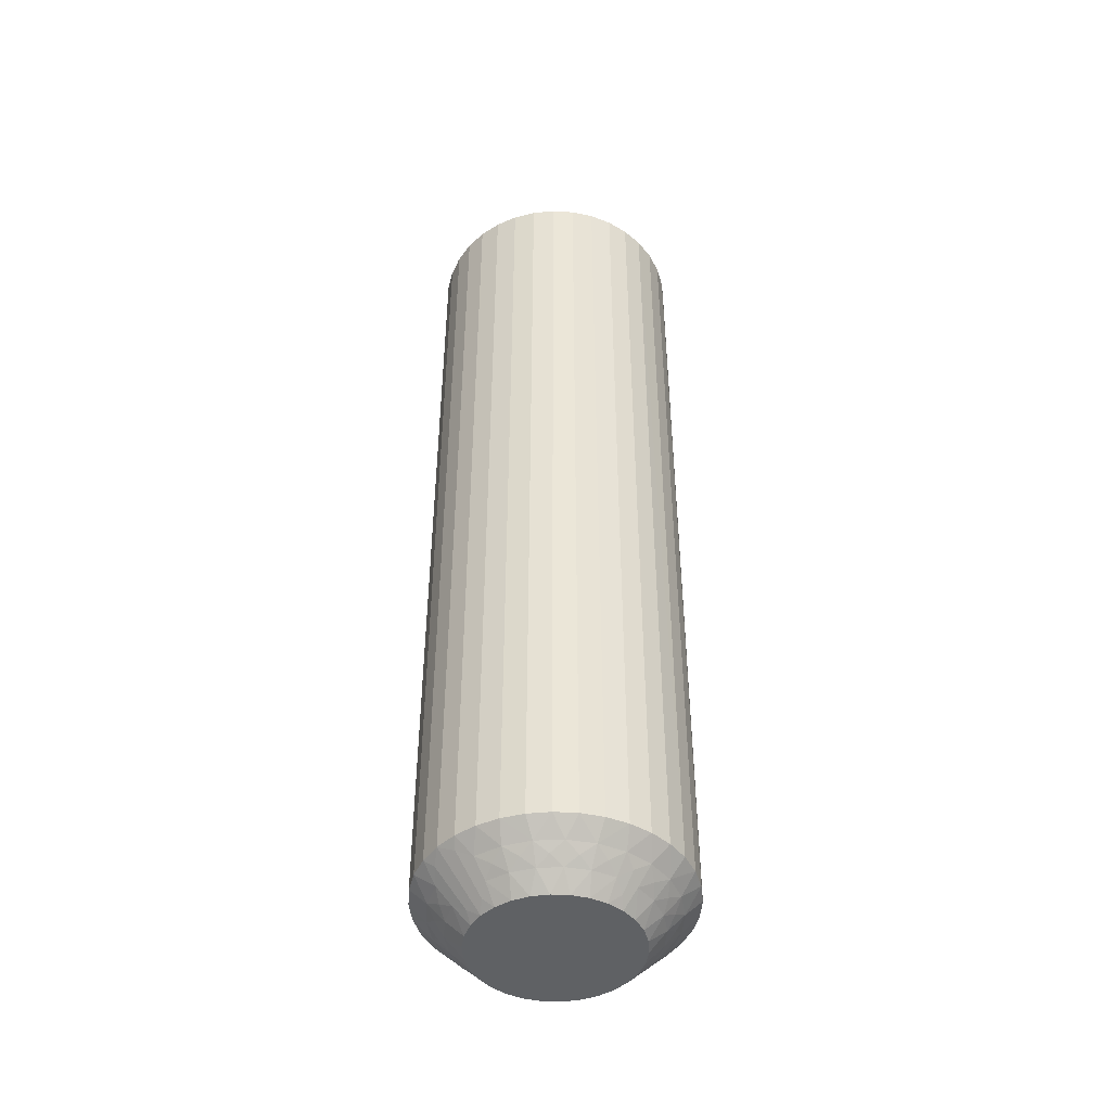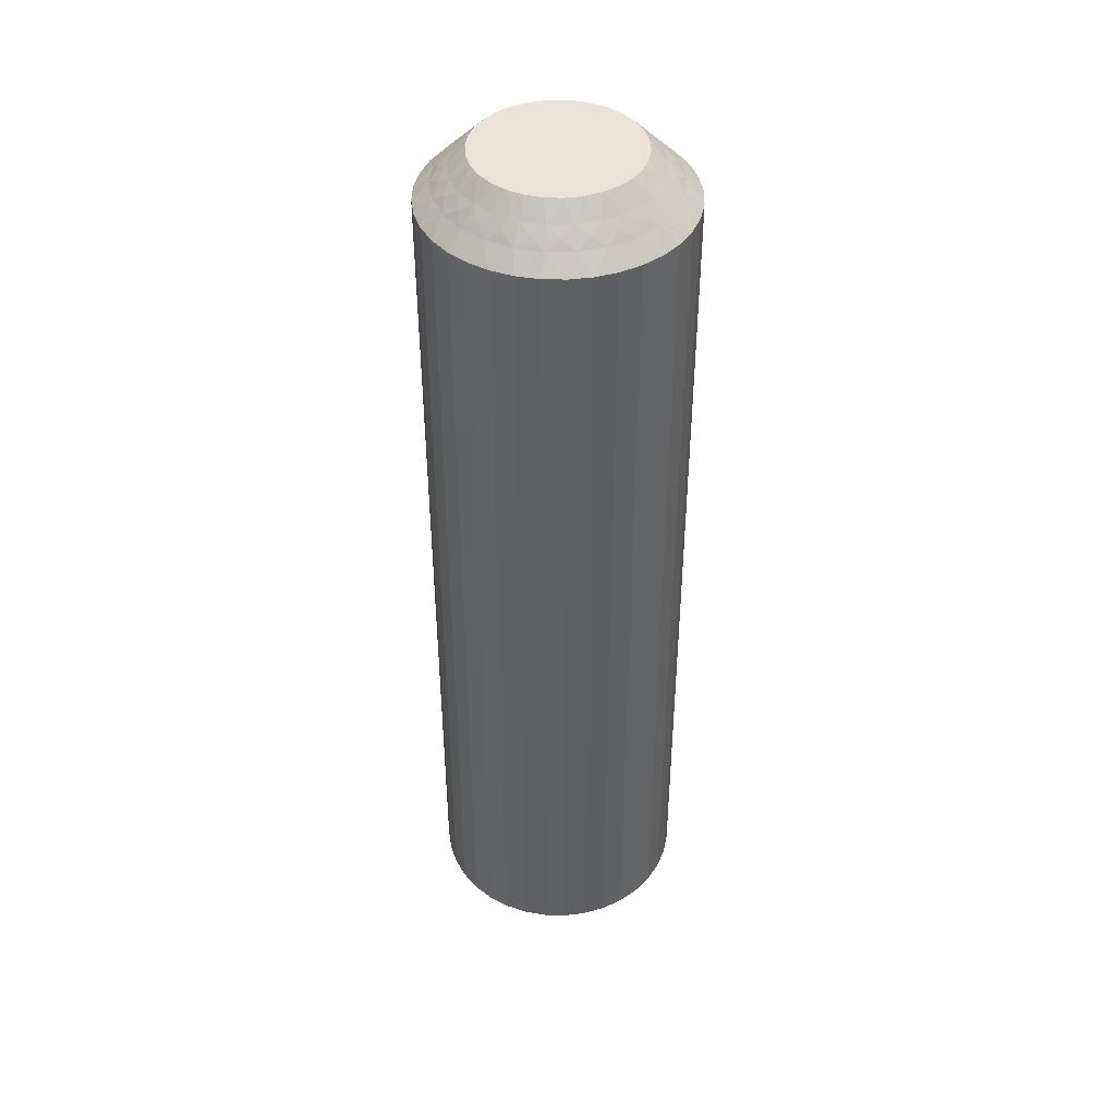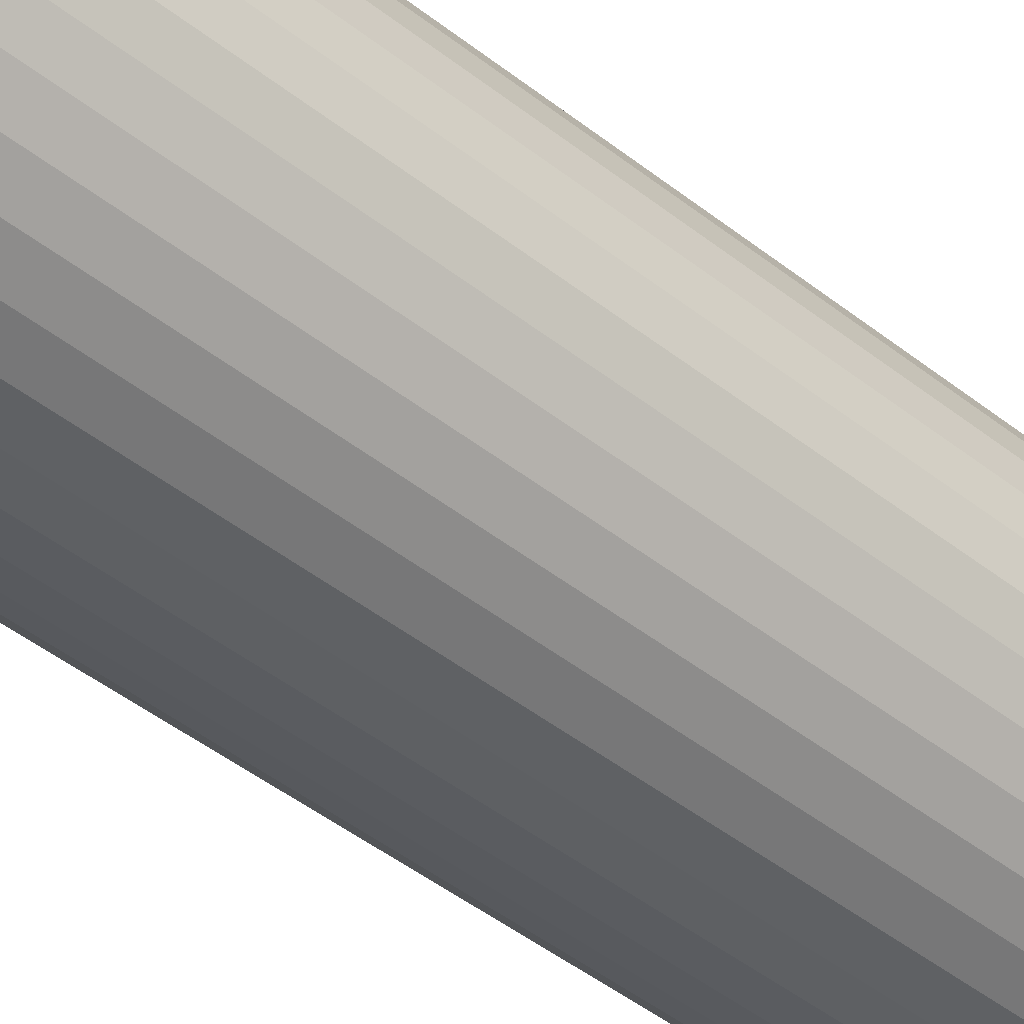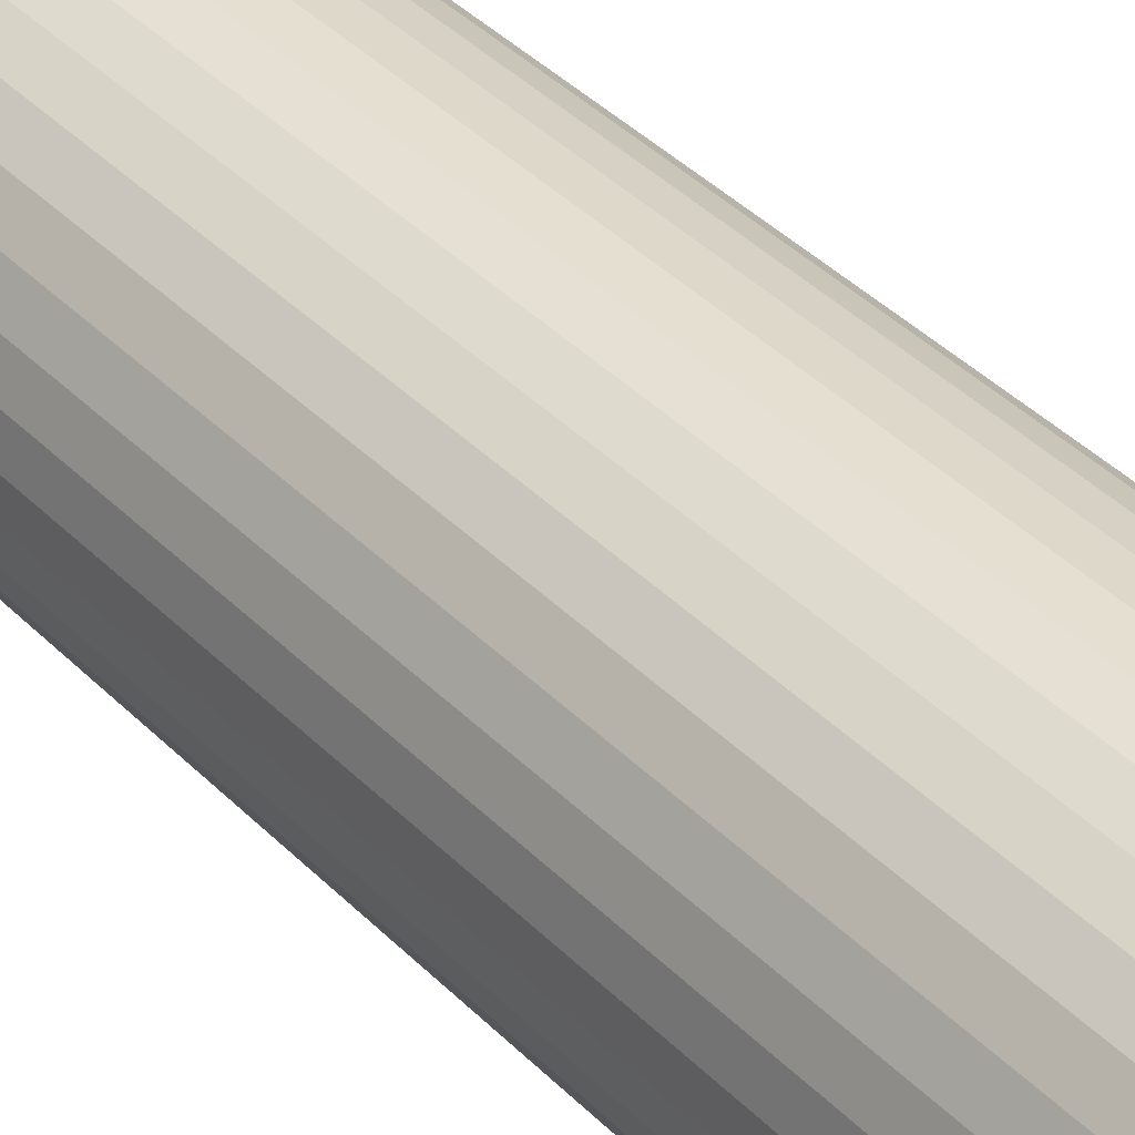
<metadata>
{"format":"obj","ext":"obj","renderer":"f3d","projection":"perspective","resolution":1024,"background":"white","views":[{"elev":-45.6,"azim":94.3,"up":"+Z"},{"elev":42.9,"azim":-20.4,"up":"+Z"},{"elev":-43.4,"azim":46.6,"up":"+Y"},{"elev":38.1,"azim":-38.2,"up":"+Y"}]}
</metadata>
<code>
v 429.6 874.2 -35.25
v 429.6 873.8 -35.5
v 429.9 874.2 -35
v 429.2 873.8 -35.75
v 428.8 874 -36
v 429.3 873.4 -36
v 429.2 874.3 -35.5
v 432.4 873.2 -35.5
v 433 873.4 -35.5
v 432.4 873.7 -35
v 432.5 872.7 -36
v 432.5 872.2 -36.5
v 433.1 872.4 -36.5
v 428.7 874.5 -35.75
v 428.8 874.9 -35.5
v 428.3 874.7 -36
v 433.3 873 -36
v 428.4 875.2 -35.75
v 428.1 875.5 -36
v 428.6 875.6 -35.5
v 428.3 876 -35.75
v 431.7 873.1 -35.5
v 431.9 873.6 -35
v 431.4 873.6 -35
v 428.6 876.3 -35.5
v 428.1 876.4 -36
v 428.4 876.8 -35.75
v 428.3 877.2 -36
v 428.7 877 -35.5
v 431.7 872.6 -36
v 431.8 872.1 -36.5
v 428.7 877.5 -35.75
v 428.6 878 -36
v 431.1 872.1 -36.5
v 429.1 877.7 -35.5
v 429.5 877.8 -35.25
v 429.5 877.5 -35
v 429.9 877.9 -35
v 430.9 873.1 -35.5
v 429.3 878 -35.5
v 428.8 879 -36.5
v 430.8 873.7 -35
v 428.7 878.5 -36.25
v 428.4 878.5 -36.5
v 430.8 872.6 -36
v 430.4 872.2 -36.5
v 430.3 873.4 -35.5
v 430.4 873.9 -35
v 430 872.9 -36
v 429.8 872.5 -36.5
v 429.2 872.9 -36.5
v 428.7 873.3 -36.5
v 429.6 874.6 -35
v 429.3 875 -35
v 428.2 873.9 -36.5
v 429.1 875.5 -35
v 427.9 874.5 -36.5
v 427.7 875.2 -36.5
v 429.1 876 -35
v 427.6 875.8 -36.5
v 429.1 876.5 -35
v 427.6 876.5 -36.5
v 427.7 877.2 -36.5
v 429.3 877 -35
v 428 877.9 -36.5
v 433.2 873.8 -35.25
v 433.3 874.2 -35
v 432.9 873.9 -35
v 433.3 873.6 -35.5
v 434.3 873.1 -36.5
v 433.8 873 -36.25
v 433.8 872.7 -36.5
v 432.8 873.1 -35.75
v 432.1 872.8 -35.75
v 431.3 872.8 -35.75
v 430.5 873 -35.75
v 429.8 873.3 -35.75
v 429.6 874.2 -64.75
v 429.9 874.2 -65
v 429.6 873.8 -64.5
v 428.7 877 -64.5
v 429.3 877 -65
v 429.1 876.5 -65
v 429.2 874.3 -64.5
v 429.6 874.6 -65
v 429.2 873.8 -64.25
v 429.3 873.4 -64
v 428.8 874 -64
v 429.1 877.7 -64.5
v 428.3 877.2 -64
v 427.7 877.2 -63.5
v 428 877.9 -63.5
v 429.8 873.3 -64.25
v 430.3 873.4 -64.5
v 430 872.9 -64
v 428.6 878 -64
v 430.5 873 -64.25
v 430.8 872.6 -64
v 430.9 873.1 -64.5
v 431.3 872.8 -64.25
v 428.6 876.3 -64.5
v 429.1 876 -65
v 431.7 873.1 -64.5
v 431.7 872.6 -64
v 432.1 872.8 -64.25
v 432.5 872.7 -64
v 432.4 873.2 -64.5
v 428.1 876.4 -64
v 427.6 876.5 -63.5
v 432.8 873.1 -64.25
v 433.3 873 -64
v 427.6 875.8 -63.5
v 433 873.4 -64.5
v 433.2 873.8 -64.75
v 432.9 873.9 -65
v 433.3 874.2 -65
v 428.6 875.6 -64.5
v 433.3 873.6 -64.5
v 434.3 873.1 -63.5
v 429.1 875.5 -65
v 433.8 873 -63.75
v 433.8 872.7 -63.5
v 428.1 875.5 -64
v 427.7 875.2 -63.5
v 428.8 874.9 -64.5
v 429.3 875 -65
v 428.3 874.7 -64
v 427.9 874.5 -63.5
v 428.2 873.9 -63.5
v 428.7 873.3 -63.5
v 430.4 873.9 -65
v 429.2 872.9 -63.5
v 430.8 873.7 -65
v 429.8 872.5 -63.5
v 430.4 872.2 -63.5
v 431.4 873.6 -65
v 431.1 872.1 -63.5
v 431.9 873.6 -65
v 431.8 872.1 -63.5
v 432.5 872.2 -63.5
v 432.4 873.7 -65
v 433.1 872.4 -63.5
v 429.5 877.8 -64.75
v 429.9 877.9 -65
v 429.5 877.5 -65
v 429.3 878 -64.5
v 428.8 879 -63.5
v 428.7 878.5 -63.75
v 428.4 878.5 -63.5
v 428.7 877.5 -64.25
v 428.4 876.8 -64.25
v 428.3 876 -64.25
v 428.4 875.2 -64.25
v 428.7 874.5 -64.25
v 434.8 873.7 -63.5
v 434.8 873.7 -36.5
v 435.1 874.3 -63.5
v 435.1 874.3 -36.5
v 435.4 874.9 -63.5
v 435.4 874.9 -36.5
v 435.5 875.6 -63.5
v 435.5 875.6 -36.5
v 435.6 876.3 -63.5
v 435.6 876.3 -36.5
v 435.5 877 -63.5
v 435.5 877 -36.5
v 435.3 877.6 -63.5
v 435.3 877.6 -36.5
v 434.9 878.2 -63.5
v 434.9 878.2 -36.5
v 434.5 878.8 -63.5
v 434.5 878.8 -36.5
v 434 879.3 -63.5
v 434 879.3 -36.5
v 433.4 879.6 -63.5
v 433.4 879.6 -36.5
v 432.7 879.9 -63.5
v 432.7 879.9 -36.5
v 432.1 880 -63.5
v 432.1 880 -36.5
v 431.4 880.1 -63.5
v 431.4 880.1 -36.5
v 430.7 880 -63.5
v 430.7 880 -36.5
v 430 879.7 -63.5
v 430 879.7 -36.5
v 429.4 879.4 -63.5
v 429.4 879.4 -36.5
v 433.9 875.1 -65
v 433.6 874.6 -65
v 432.3 878.5 -65
v 430.3 878.2 -65
v 430.8 878.4 -65
v 431.3 878.5 -65
v 431.8 878.6 -65
v 432.8 878.2 -65
v 433.2 877.9 -65
v 433.6 877.6 -65
v 433.8 877.1 -65
v 434 876.6 -65
v 434.1 876.1 -65
v 434 875.6 -65
v 433.9 875.1 -35
v 432.3 878.5 -35
v 433.2 877.9 -35
v 432.8 878.2 -35
v 434.1 876.1 -35
v 434 875.6 -35
v 434 876.6 -35
v 433.8 877.1 -35
v 433.6 877.6 -35
v 431.8 878.6 -35
v 431.3 878.5 -35
v 430.8 878.4 -35
v 430.3 878.2 -35
v 433.6 874.6 -35
v 433.6 878 -64.75
v 434.4 875.1 -64.5
v 433.5 878.4 -64.5
v 434 877.8 -64.5
v 433.9 878.3 -64.25
v 434.4 878.1 -64
v 433.8 878.7 -64
v 434.1 874.4 -64.5
v 434.9 874.9 -64
v 433.3 878.8 -64.25
v 432.9 878.8 -64.5
v 433.1 879.2 -64
v 434.5 874.2 -64
v 432.6 879.1 -64.25
v 432.3 879.5 -64
v 432.2 879 -64.5
v 434.6 875.8 -64.5
v 431.9 879.3 -64.25
v 431.5 879.1 -64.5
v 431.5 879.6 -64
v 431.1 879.3 -64.25
v 430.8 879 -64.5
v 430.6 879.4 -64
v 435.1 875.7 -64
v 430.3 879.1 -64.25
v 430.1 878.7 -64.5
v 429.9 879.1 -64
v 430 878.3 -64.75
v 434.5 876.5 -64.5
v 429.8 878.5 -64.5
v 429.4 879.1 -63.75
v 435 876.6 -64
v 434.4 877.2 -64.5
v 434.8 877.4 -64
v 433.7 874.3 -64.75
v 433.9 874.1 -64.5
v 434.4 873.7 -63.75
v 434.5 874.6 -64.25
v 434.8 875.4 -64.25
v 434.8 876.1 -64.25
v 434.7 876.9 -64.25
v 434.4 877.6 -64.25
v 433.6 877.9 -35.25
v 434 877.8 -35.5
v 433.5 878.4 -35.5
v 433.9 878.3 -35.75
v 433.8 878.7 -36
v 434.4 878.1 -36
v 430.8 879 -35.5
v 430.1 878.7 -35.5
v 430.6 879.4 -36
v 434.4 877.6 -35.75
v 434.4 877.2 -35.5
v 434.8 877.4 -36
v 429.9 879.1 -36
v 434.7 876.9 -35.75
v 435 876.6 -36
v 434.5 876.5 -35.5
v 431.5 879.1 -35.5
v 434.8 876.1 -35.75
v 434.6 875.8 -35.5
v 435.1 875.7 -36
v 434.8 875.4 -35.75
v 434.4 875.1 -35.5
v 434.9 874.9 -36
v 431.5 879.6 -36
v 434.5 874.6 -35.75
v 434.1 874.4 -35.5
v 434.5 874.2 -36
v 433.7 874.3 -35.25
v 432.2 879 -35.5
v 433.9 874.1 -35.5
v 434.4 873.7 -36.25
v 432.3 879.5 -36
v 432.9 878.8 -35.5
v 433.1 879.2 -36
v 430 878.3 -35.25
v 429.8 878.5 -35.5
v 429.4 879.1 -36.25
v 430.3 879.1 -35.75
v 431.1 879.3 -35.75
v 431.9 879.3 -35.75
v 432.6 879.1 -35.75
v 433.3 878.8 -35.75
f 1 2 3
f 4 5 6
f 4 6 2
f 4 7 5
f 8 9 10
f 4 1 7
f 4 2 1
f 11 12 13
f 14 7 15
f 14 16 5
f 14 5 7
f 11 13 17
f 14 15 16
f 18 19 16
f 18 20 19
f 18 15 20
f 18 16 15
f 21 19 20
f 22 23 24
f 21 25 26
f 21 26 19
f 21 20 25
f 22 8 23
f 27 28 26
f 27 26 25
f 27 25 29
f 27 29 28
f 30 31 12
f 32 33 28
f 30 34 31
f 32 28 29
f 32 29 35
f 32 35 33
f 36 35 37
f 36 37 38
f 30 12 11
f 39 22 24
f 40 38 41
f 39 24 42
f 40 35 36
f 40 36 38
f 40 33 35
f 43 41 44
f 43 44 33
f 45 46 34
f 43 40 41
f 43 33 40
f 45 34 30
f 47 42 48
f 47 39 42
f 49 50 46
f 49 51 50
f 49 46 45
f 2 48 3
f 2 47 48
f 6 52 51
f 6 51 49
f 7 53 54
f 5 55 52
f 5 52 6
f 15 54 56
f 15 7 54
f 16 57 55
f 16 58 57
f 16 55 5
f 20 56 59
f 20 15 56
f 19 58 16
f 19 60 58
f 25 59 61
f 25 20 59
f 26 60 19
f 26 62 60
f 26 63 62
f 29 61 64
f 29 25 61
f 28 63 26
f 28 65 63
f 35 64 37
f 35 29 64
f 33 65 28
f 33 44 65
f 66 67 68
f 66 68 9
f 69 70 67
f 69 67 66
f 69 66 9
f 69 9 17
f 71 72 70
f 71 70 69
f 71 69 17
f 71 17 72
f 73 9 8
f 73 11 17
f 73 17 9
f 73 8 11
f 74 8 22
f 74 30 11
f 74 22 30
f 74 11 8
f 9 68 10
f 75 45 30
f 75 30 22
f 75 22 39
f 75 39 45
f 76 47 49
f 76 49 45
f 76 45 39
f 76 39 47
f 17 13 72
f 77 47 2
f 77 49 47
f 77 2 6
f 77 6 49
f 1 3 53
f 1 53 7
f 8 10 23
f 78 79 80
f 81 82 83
f 78 84 85
f 86 87 88
f 86 88 84
f 86 80 87
f 81 89 82
f 86 78 80
f 86 84 78
f 90 91 92
f 93 80 94
f 93 95 87
f 93 87 80
f 90 92 96
f 93 94 95
f 97 98 95
f 97 99 98
f 97 94 99
f 97 95 94
f 100 98 99
f 101 83 102
f 100 103 104
f 100 104 98
f 100 99 103
f 101 81 83
f 105 106 104
f 105 104 103
f 105 103 107
f 105 107 106
f 108 109 91
f 110 111 106
f 108 112 109
f 110 106 107
f 110 107 113
f 110 113 111
f 114 113 115
f 114 115 116
f 108 91 90
f 117 101 102
f 118 116 119
f 117 102 120
f 118 113 114
f 118 114 116
f 118 111 113
f 121 119 122
f 121 122 111
f 123 124 112
f 121 118 119
f 121 111 118
f 123 112 108
f 125 120 126
f 125 117 120
f 127 128 124
f 127 129 128
f 127 124 123
f 84 126 85
f 84 125 126
f 88 130 129
f 88 129 127
f 80 79 131
f 87 132 130
f 87 130 88
f 94 131 133
f 94 80 131
f 95 134 132
f 95 135 134
f 95 132 87
f 99 133 136
f 99 94 133
f 98 135 95
f 98 137 135
f 103 136 138
f 103 99 136
f 104 137 98
f 104 139 137
f 104 140 139
f 107 138 141
f 107 103 138
f 106 140 104
f 106 142 140
f 113 141 115
f 113 107 141
f 111 142 106
f 111 122 142
f 143 144 145
f 143 145 89
f 146 147 144
f 146 144 143
f 146 143 89
f 146 89 96
f 148 149 147
f 148 147 146
f 148 146 96
f 148 96 149
f 150 89 81
f 150 90 96
f 150 96 89
f 150 81 90
f 151 81 101
f 151 108 90
f 151 101 108
f 151 90 81
f 89 145 82
f 152 123 108
f 152 108 101
f 152 101 117
f 152 117 123
f 153 125 127
f 153 127 123
f 153 123 117
f 153 117 125
f 96 92 149
f 154 125 84
f 154 127 125
f 154 84 88
f 154 88 127
f 78 85 79
f 41 147 149
f 44 149 92
f 44 41 149
f 65 92 91
f 65 44 92
f 63 91 109
f 63 65 91
f 62 109 112
f 62 63 109
f 60 112 124
f 60 62 112
f 58 124 128
f 58 60 124
f 57 128 129
f 57 58 128
f 55 129 130
f 55 57 129
f 52 130 132
f 52 55 130
f 51 132 134
f 51 52 132
f 50 134 135
f 50 51 134
f 46 135 137
f 46 50 135
f 34 137 139
f 34 46 137
f 31 139 140
f 31 34 139
f 12 31 140
f 12 140 142
f 13 12 142
f 13 142 122
f 72 13 122
f 72 122 119
f 70 72 119
f 70 119 155
f 156 155 157
f 156 70 155
f 158 157 159
f 158 156 157
f 160 159 161
f 160 158 159
f 162 161 163
f 162 160 161
f 164 163 165
f 164 162 163
f 166 165 167
f 166 164 165
f 168 167 169
f 168 166 167
f 170 169 171
f 170 168 169
f 172 171 173
f 172 170 171
f 174 173 175
f 174 172 173
f 176 175 177
f 176 174 175
f 178 177 179
f 178 176 177
f 180 179 181
f 180 178 179
f 182 181 183
f 182 180 181
f 184 182 183
f 184 183 185
f 186 184 185
f 186 185 187
f 188 186 187
f 188 187 147
f 41 188 147
f 136 189 190
f 136 190 116
f 136 116 115
f 136 115 141
f 136 141 138
f 136 133 131
f 136 131 79
f 136 144 191
f 136 82 144
f 136 120 82
f 136 191 189
f 136 79 120
f 192 193 194
f 192 194 195
f 144 195 191
f 144 192 195
f 82 145 144
f 120 102 83
f 120 83 82
f 189 191 196
f 189 196 197
f 189 197 198
f 189 198 199
f 189 199 200
f 189 200 201
f 189 201 202
f 79 85 126
f 79 126 120
f 68 23 10
f 37 24 38
f 42 24 48
f 56 24 61
f 61 24 37
f 38 24 203
f 48 24 56
f 68 24 23
f 203 24 68
f 204 205 206
f 64 61 37
f 59 56 61
f 207 203 208
f 209 203 207
f 210 203 209
f 211 203 210
f 205 203 211
f 212 203 204
f 213 203 212
f 214 203 213
f 215 203 214
f 38 203 215
f 204 203 205
f 203 67 216
f 53 3 54
f 203 68 67
f 54 48 56
f 3 48 54
f 217 198 197
f 218 189 202
f 217 197 219
f 217 220 198
f 221 222 220
f 221 219 223
f 221 217 219
f 218 224 189
f 221 220 217
f 225 159 157
f 221 223 222
f 226 219 227
f 226 228 223
f 226 223 219
f 225 157 229
f 226 227 228
f 230 231 228
f 230 232 231
f 230 227 232
f 230 228 227
f 233 202 201
f 234 231 232
f 234 235 236
f 234 236 231
f 234 232 235
f 237 235 238
f 233 218 202
f 237 239 236
f 237 236 235
f 237 238 239
f 240 161 159
f 241 242 243
f 240 163 161
f 241 239 238
f 241 243 239
f 241 238 242
f 244 192 144
f 240 159 225
f 245 233 201
f 244 242 192
f 245 201 200
f 246 243 242
f 246 144 147
f 246 244 144
f 246 242 244
f 247 147 187
f 248 165 163
f 247 187 243
f 247 243 246
f 248 163 240
f 247 246 147
f 249 200 199
f 249 245 200
f 250 167 165
f 250 169 167
f 250 165 248
f 220 199 198
f 220 249 199
f 222 171 169
f 222 169 250
f 219 197 196
f 223 171 222
f 223 173 171
f 227 196 191
f 227 219 196
f 228 175 173
f 228 177 175
f 228 173 223
f 232 191 195
f 232 227 191
f 231 177 228
f 231 179 177
f 235 195 194
f 235 232 195
f 236 179 231
f 236 181 179
f 236 183 181
f 238 194 193
f 238 235 194
f 239 183 236
f 239 185 183
f 242 193 192
f 242 238 193
f 243 185 239
f 243 187 185
f 251 116 190
f 251 190 224
f 252 119 116
f 252 251 224
f 252 224 229
f 252 116 251
f 253 155 119
f 253 119 252
f 253 229 155
f 253 252 229
f 254 229 224
f 254 224 218
f 254 225 229
f 254 218 225
f 255 240 225
f 255 218 233
f 255 233 240
f 255 225 218
f 224 190 189
f 256 245 248
f 256 240 233
f 256 233 245
f 256 248 240
f 257 248 245
f 257 249 250
f 257 250 248
f 257 245 249
f 229 157 155
f 258 222 250
f 258 249 220
f 258 220 222
f 258 250 249
f 259 211 260
f 259 261 205
f 262 263 261
f 262 260 264
f 262 259 260
f 265 266 214
f 262 261 259
f 267 184 186
f 262 264 263
f 268 260 269
f 268 270 264
f 268 264 260
f 267 186 271
f 268 269 270
f 272 273 270
f 272 274 273
f 272 269 274
f 272 270 269
f 275 213 212
f 276 273 274
f 276 277 278
f 276 278 273
f 276 274 277
f 279 277 280
f 275 265 213
f 279 281 278
f 279 278 277
f 279 280 281
f 282 182 184
f 283 284 285
f 282 180 182
f 283 281 280
f 283 285 281
f 283 280 284
f 286 216 67
f 282 184 267
f 287 275 212
f 286 284 216
f 287 212 204
f 288 285 284
f 288 67 70
f 288 286 67
f 288 284 286
f 289 70 156
f 290 178 180
f 289 156 285
f 289 285 288
f 290 180 282
f 289 288 70
f 291 204 206
f 291 287 204
f 292 176 178
f 292 174 176
f 292 178 290
f 261 206 205
f 261 291 206
f 263 172 174
f 263 174 292
f 260 211 210
f 264 172 263
f 264 170 172
f 269 210 209
f 269 260 210
f 270 168 170
f 270 166 168
f 270 170 264
f 274 209 207
f 274 269 209
f 273 166 270
f 273 164 166
f 277 207 208
f 277 274 207
f 278 164 273
f 278 162 164
f 278 160 162
f 280 208 203
f 280 277 208
f 281 160 278
f 281 158 160
f 284 203 216
f 284 280 203
f 285 158 281
f 285 156 158
f 293 38 215
f 293 215 266
f 294 41 38
f 294 293 266
f 294 266 271
f 294 38 293
f 295 188 41
f 295 41 294
f 295 271 188
f 295 294 271
f 296 271 266
f 296 266 265
f 296 267 271
f 296 265 267
f 297 282 267
f 297 265 275
f 297 275 282
f 297 267 265
f 266 215 214
f 298 287 290
f 298 282 275
f 298 275 287
f 298 290 282
f 299 290 287
f 299 291 292
f 299 292 290
f 299 287 291
f 271 186 188
f 300 263 292
f 300 291 261
f 300 261 263
f 300 292 291
f 259 205 211
f 265 214 213

</code>
